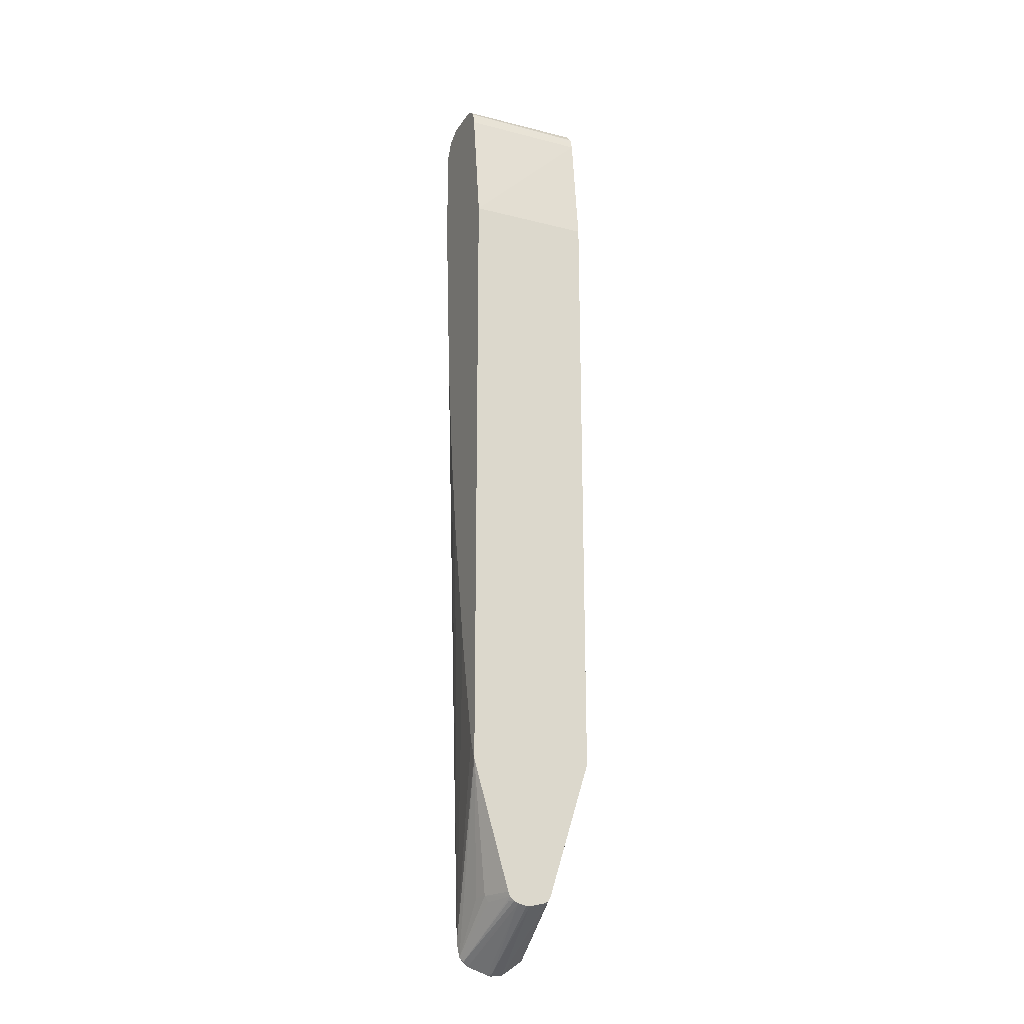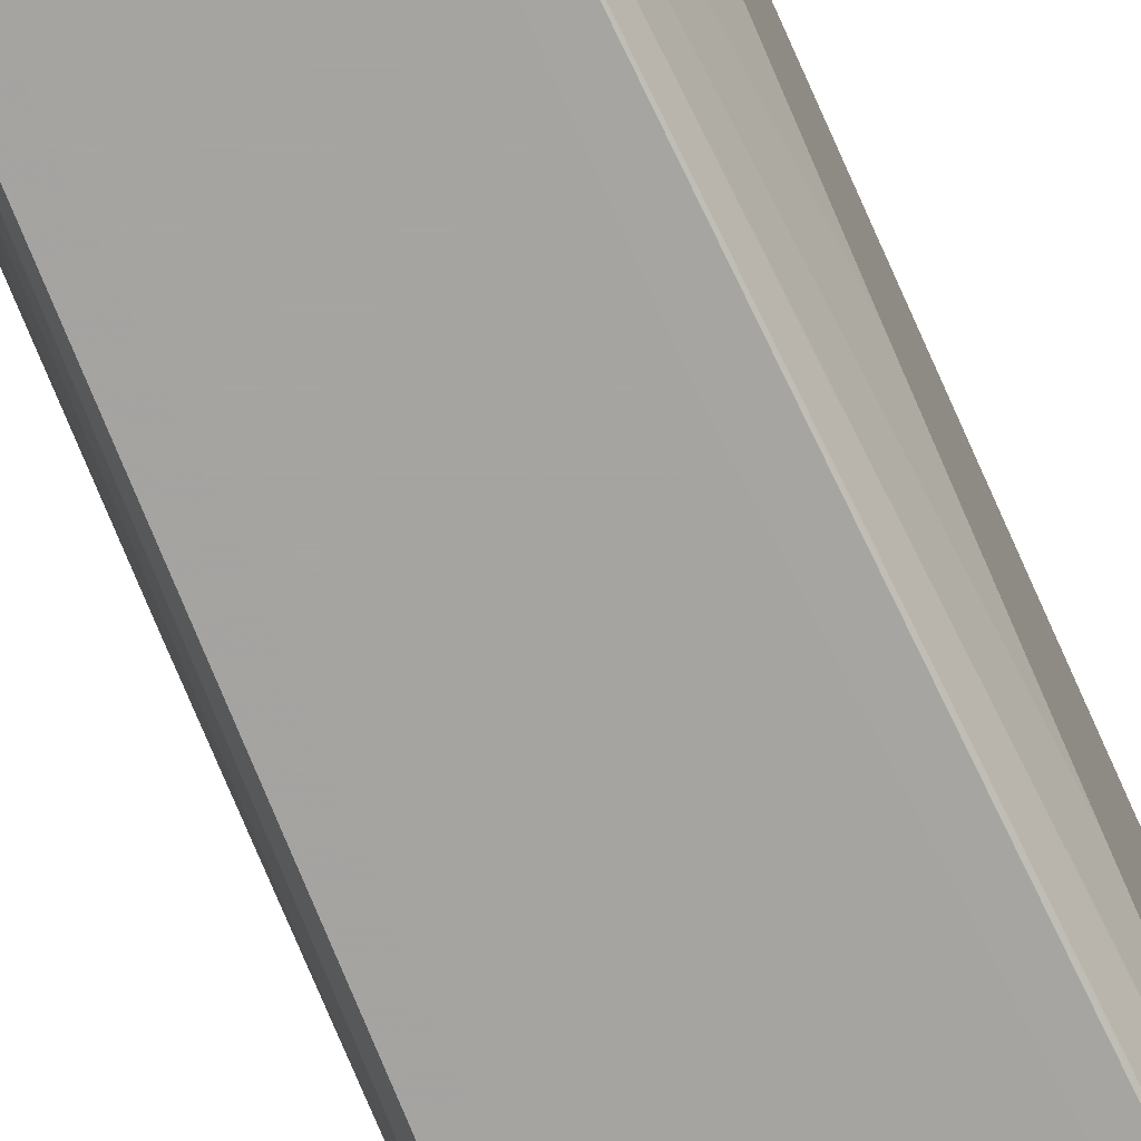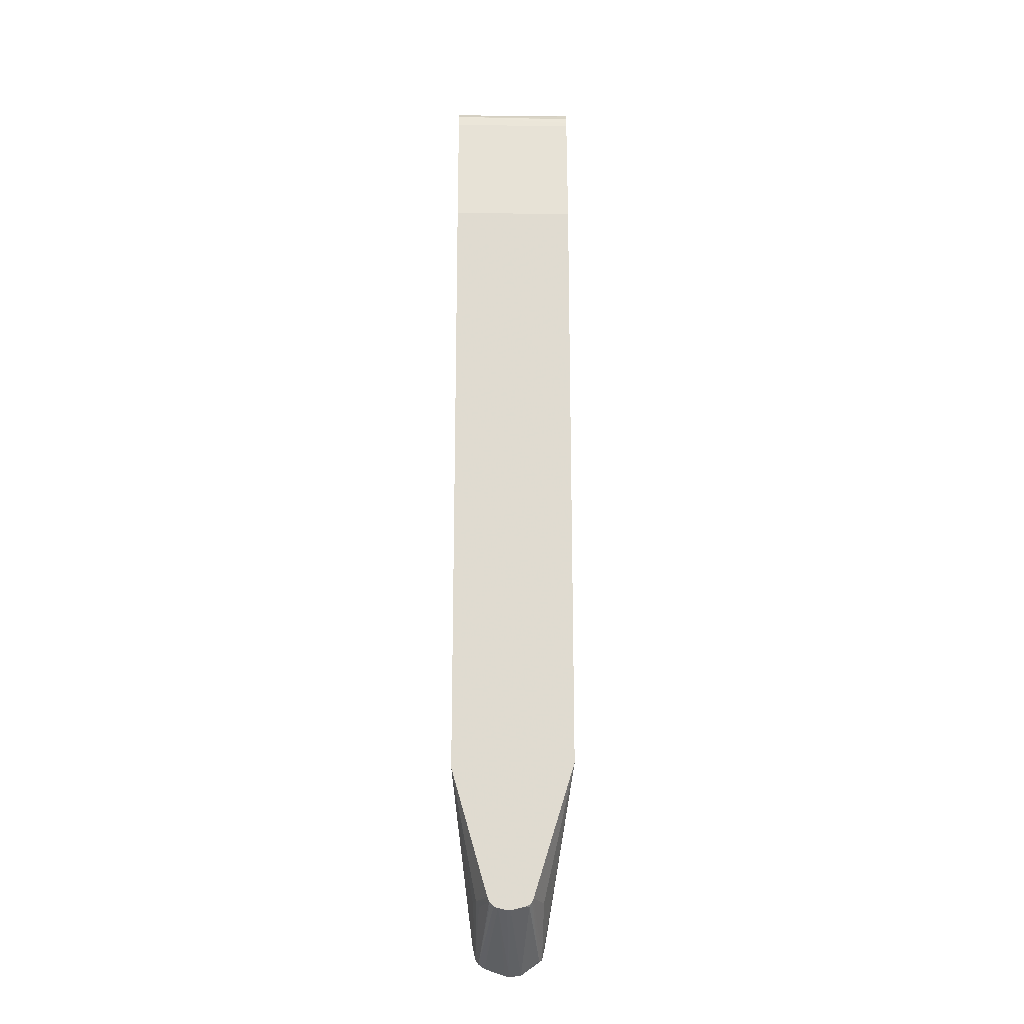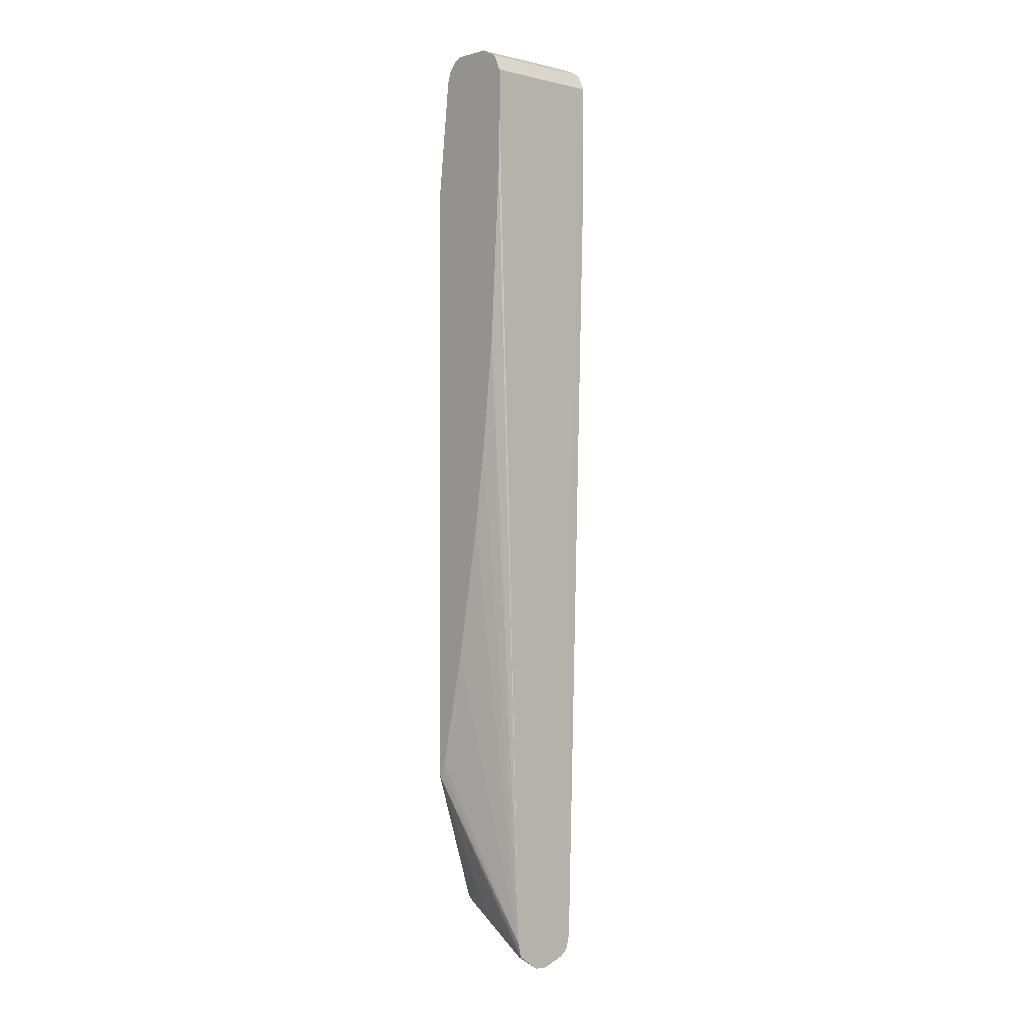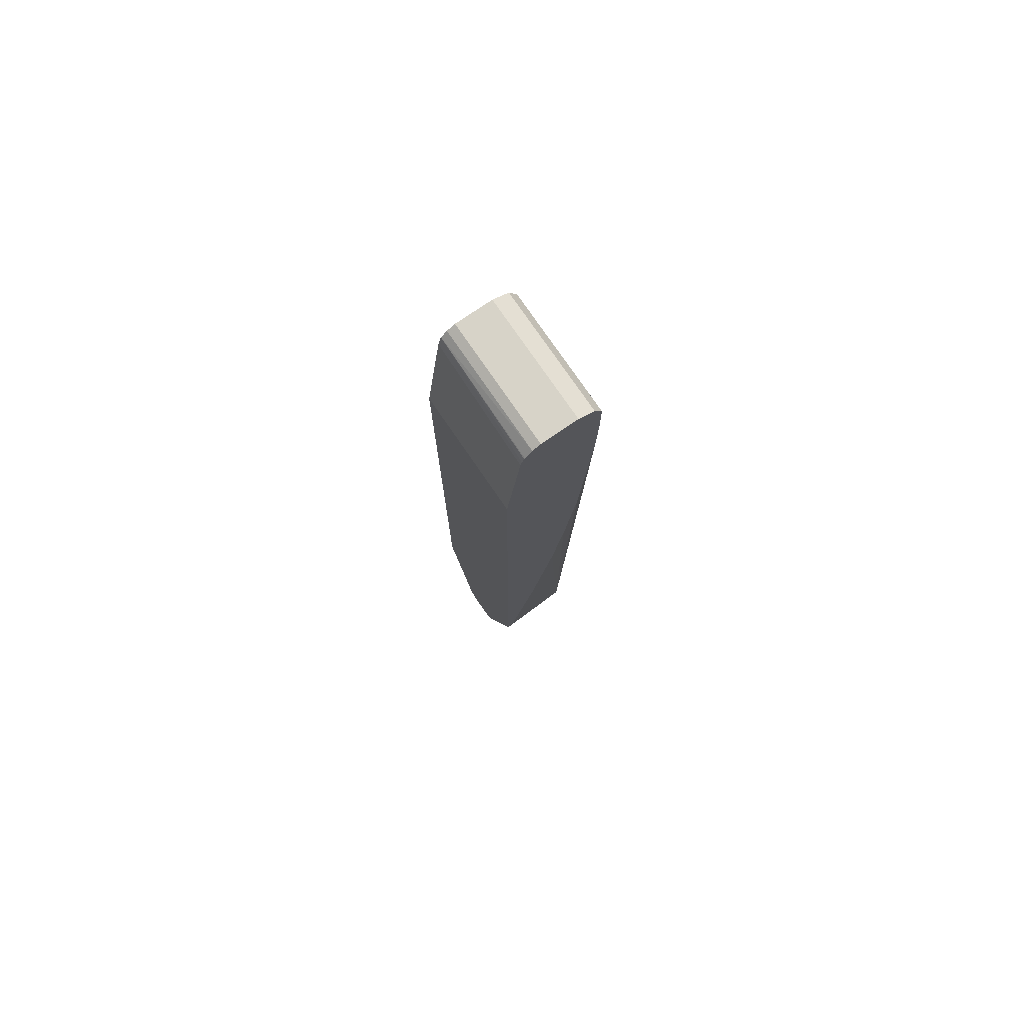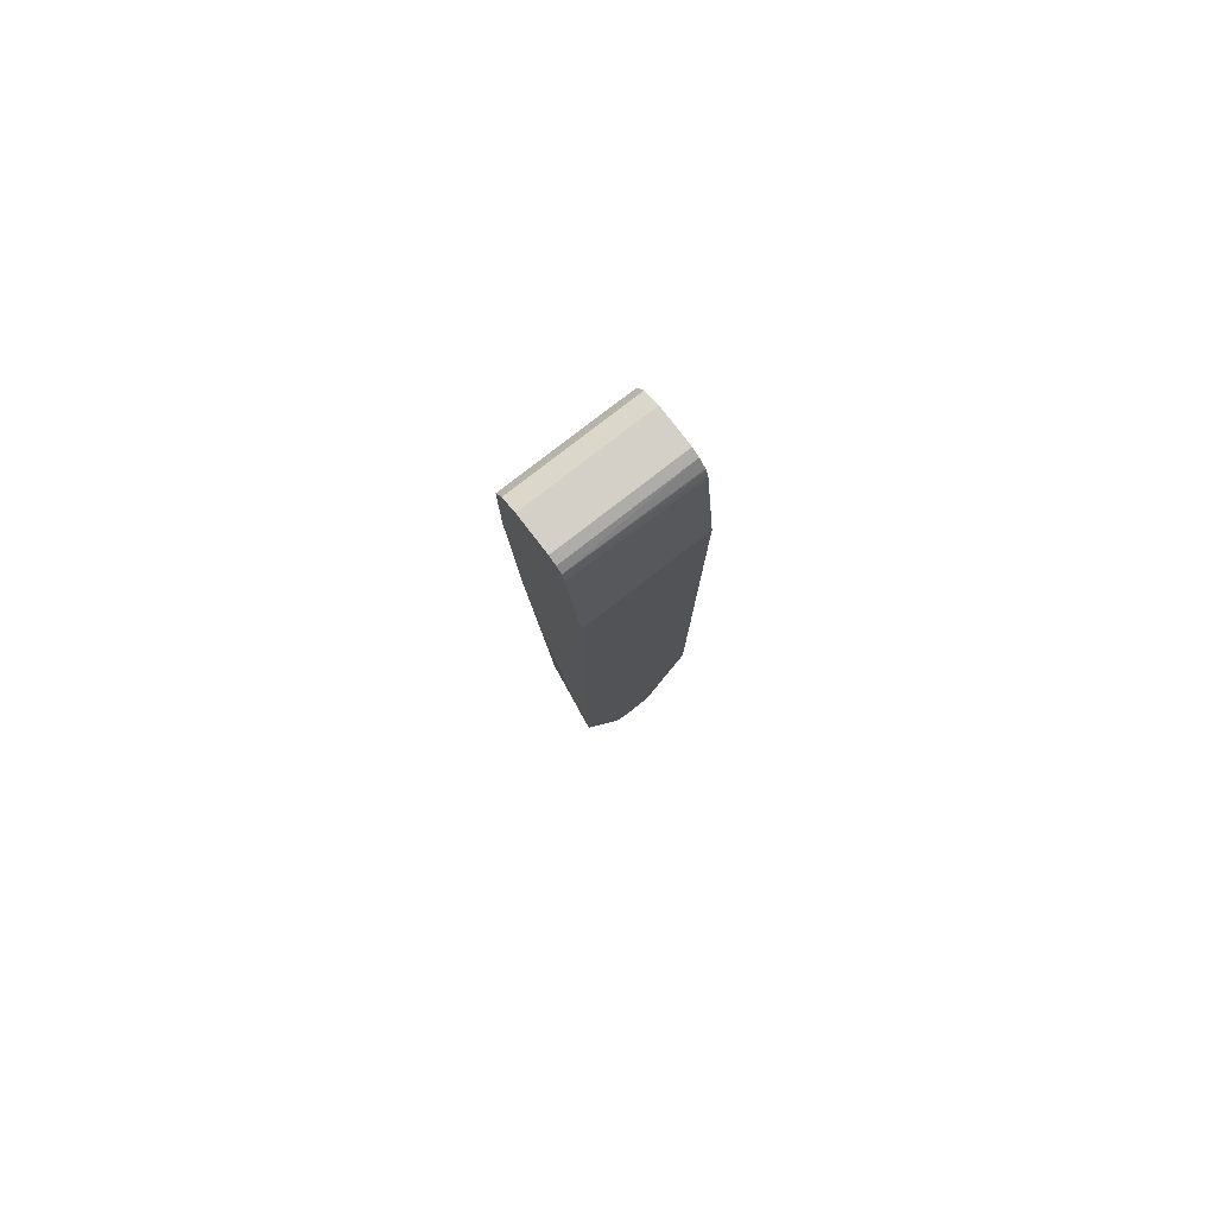
<metadata>
{"format":"obj","ext":"obj","renderer":"f3d","projection":"perspective","resolution":1024,"background":"white","views":[{"elev":-21.8,"azim":-24.0,"up":"+Y"},{"elev":-73.5,"azim":23.7,"up":"+Z"},{"elev":-19.5,"azim":-1.2,"up":"+Y"},{"elev":-0.3,"azim":137.0,"up":"+Y"},{"elev":76.6,"azim":55.6,"up":"+Y"},{"elev":80.0,"azim":-37.7,"up":"+Y"}]}
</metadata>
<code>
v -0.07231 -0.3094 -0.3039
v -0.07231 -0.3061 -0.3061
v -0.04493 -0.5096 -0.4197
v -0.04168 -0.5242 -0.4197
v -0.04118 -0.5264 -0.4197
v -0.04493 -0.4643 -0.3595
v -0.04118 -0.4643 -0.3427
v -0.02758 -0.4643 -0.3039
v -0.07231 0.4515 -0.3039
v -0.07231 -0.2846 -0.3146
v -0.07231 -0.1498 -0.3445
v -0.07231 0.01498 -0.3745
v -0.07231 0.1197 -0.3895
v -0.07231 0.2545 -0.4045
v -0.07231 0.4793 -0.4194
v -0.04493 1.691e-05 -0.4197
v -0.03745 -0.5317 -0.4197
v -0.03745 -0.5317 -0.4157
v -0.03745 -0.4719 -0.3408
v -0.02556 -0.4694 -0.3039
v 0.07793 0.4515 -0.3039
v 0.07793 0.5991 -0.3206
v -0.07231 0.6018 -0.3234
v -0.07231 0.5991 -0.4194
v -0.03995 0.01003 -0.4197
v -0.03159 -0.536 -0.4197
v -0.02996 -0.5371 -0.4197
v -0.02015 -0.4749 -0.3039
v -0.02496 -0.4743 -0.3096
v 0.07793 -0.3028 -0.3039
v 0.07793 0.606 -0.3223
v -0.07231 0.6166 -0.3271
v -0.07231 0.6008 -0.4186
v 0.07793 0.6012 -0.4184
v 0.07793 0.5991 -0.4194
v -0.01497 0.03006 -0.4197
v -0.03494 0.02005 -0.4197
v -0.004546 -0.5458 -0.4197
v -0.01497 -0.4769 -0.3039
v 0.02728 -0.4656 -0.3039
v 0.04119 -0.4662 -0.3445
v 0.04119 -0.5264 -0.4197
v 0.04493 -0.5096 -0.4197
v 0.07793 -0.2965 -0.3086
v 0.07793 0.6095 -0.3235
v -0.07231 0.6167 -0.3271
v 0.07793 0.6134 -0.3249
v -0.07231 0.6191 -0.4094
v 0.07793 0.6112 -0.4134
v 0.07793 0.5422 -0.4194
v 0.04493 1.691e-05 -0.4197
v 0.04462 0.0007076 -0.4197
v 0.0376 0.01475 -0.4197
v 0.03494 0.02005 -0.4197
v 0.01497 0.03006 -0.4197
v 1.31e-05 -0.5469 -0.4197
v 1.31e-05 -0.5442 -0.4144
v -0.004267 -0.4793 -0.3039
v 0.02585 -0.4685 -0.3039
v 0.03744 -0.5279 -0.4119
v 0.04103 -0.5265 -0.4197
v 0.07793 -0.2816 -0.3146
v 0.07793 -0.2846 -0.3139
v 0.07793 -0.2907 -0.3116
v 0.07793 -0.295 -0.3097
v 0.07793 0.4793 -0.4179
v 0.07793 0.2577 -0.4045
v 0.07793 0.1229 -0.3895
v 0.07793 0.01809 -0.3745
v 0.07793 -0.1468 -0.3445
v -0.07231 0.6241 -0.3346
v 0.07793 0.6144 -0.3257
v 0.07793 0.6241 -0.3346
v 0.07793 0.6202 -0.4074
v 0.07793 0.6191 -0.4094
v -0.07231 0.625 -0.3977
v 0.01497 -0.5451 -0.4197
v 1.31e-05 -0.4793 -0.3039
v 0.02407 -0.4715 -0.3039
v 0.02246 -0.4755 -0.3071
v -0.07231 0.6292 -0.3445
v 0.07793 0.6292 -0.3445
v -0.07231 0.6292 -0.3895
v 0.07793 0.6292 -0.3895
v 0.01925 -0.4747 -0.3039
f 24 55 36
f 24 36 37
f 24 37 25
f 27 38 39
f 24 35 55
f 27 39 28
f 30 40 41
f 30 41 42
f 32 45 47
f 30 43 44
f 31 45 32
f 32 47 46
f 33 48 49
f 33 49 34
f 24 34 35
f 35 50 43
f 35 43 51
f 30 42 43
f 24 33 34
f 21 49 75
f 22 31 23
f 21 69 68
f 35 51 52
f 21 68 67
f 21 67 66
f 21 66 50
f 21 50 35
f 21 35 34
f 21 34 49
f 21 75 74
f 21 74 84
f 21 84 82
f 21 82 73
f 21 73 72
f 21 72 47
f 21 47 45
f 21 45 31
f 21 31 22
f 23 31 32
f 35 52 53
f 56 77 57
f 35 54 55
f 48 75 49
f 48 76 74
f 57 77 78
f 57 78 58
f 59 79 60
f 60 77 61
f 60 79 80
f 60 80 77
f 71 73 82
f 71 82 81
f 74 76 83
f 74 83 84
f 77 80 85
f 77 85 78
f 79 85 80
f 81 82 84
f 21 70 69
f 81 84 83
f 48 74 75
f 46 73 71
f 46 72 73
f 38 56 57
f 38 57 39
f 39 57 58
f 40 59 42
f 40 42 41
f 42 59 60
f 42 60 61
f 43 62 63
f 35 53 54
f 43 63 64
f 43 65 44
f 43 50 66
f 43 66 67
f 43 67 68
f 43 68 69
f 43 69 70
f 43 70 62
f 46 47 72
f 43 64 65
f 21 62 70
f 1 21 9
f 21 64 63
f 1 71 81
f 1 81 83
f 1 83 76
f 1 76 48
f 1 48 33
f 1 33 24
f 1 24 15
f 1 15 14
f 1 14 13
f 1 13 12
f 1 12 11
f 1 11 10
f 1 10 2
f 2 10 3
f 3 10 11
f 3 11 12
f 3 12 13
f 1 46 71
f 3 13 14
f 1 32 46
f 1 30 21
f 21 63 62
f 1 2 3
f 1 3 4
f 1 4 5
f 1 5 6
f 1 6 7
f 1 7 8
f 1 8 20
f 1 20 28
f 1 28 39
f 1 39 58
f 1 58 78
f 1 78 85
f 1 85 79
f 1 79 59
f 1 59 40
f 1 40 30
f 1 23 32
f 3 14 15
f 1 9 23
f 3 24 16
f 5 19 7
f 5 7 6
f 7 19 20
f 7 20 8
f 9 21 22
f 9 22 23
f 16 24 25
f 18 26 27
f 18 27 28
f 18 28 29
f 18 29 20
f 18 20 19
f 20 29 28
f 21 30 44
f 21 44 65
f 3 15 24
f 21 65 64
f 5 18 19
f 5 17 18
f 17 26 18
f 3 54 53
f 3 16 25
f 3 37 36
f 3 36 55
f 3 55 54
f 3 53 52
f 3 52 51
f 3 51 43
f 3 5 4
f 3 43 42
f 3 42 61
f 3 61 77
f 3 77 56
f 3 56 38
f 3 38 27
f 3 27 26
f 3 26 17
f 3 17 5
f 3 25 37

</code>
